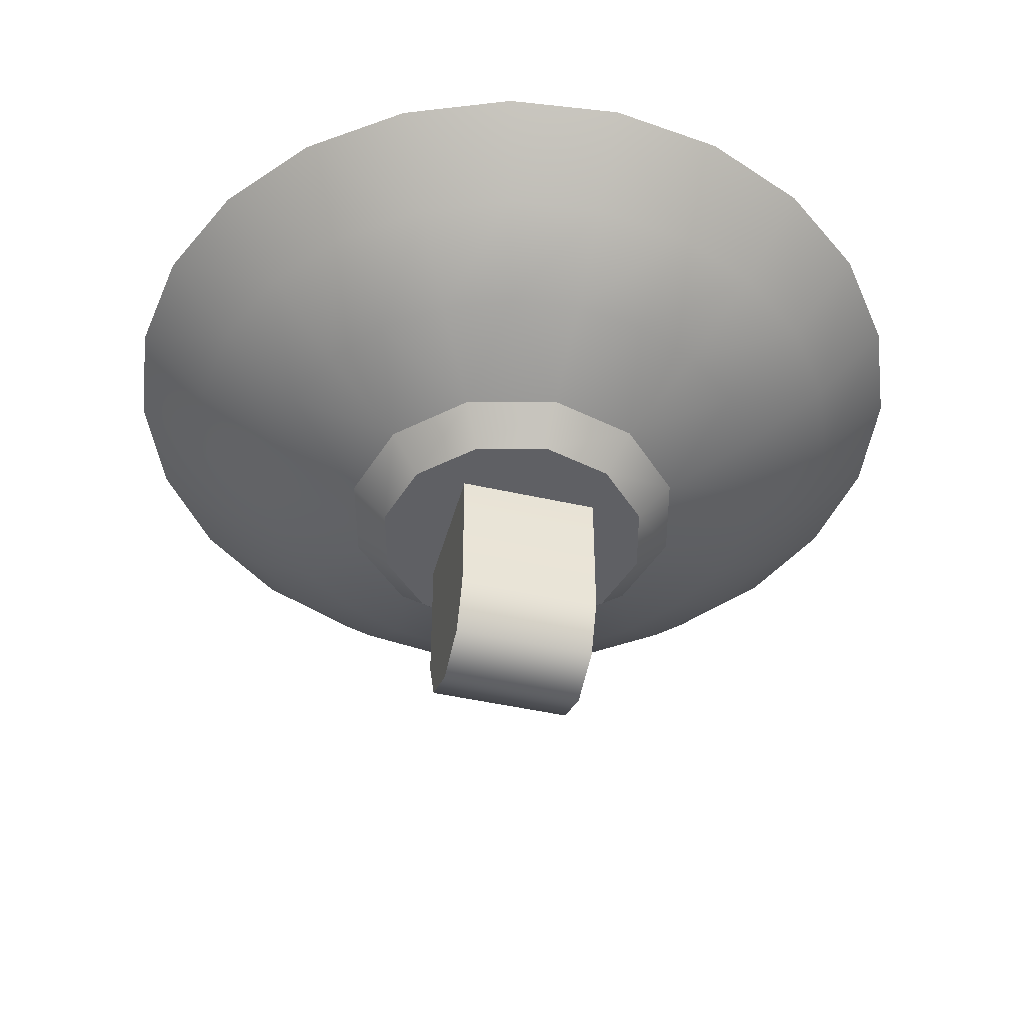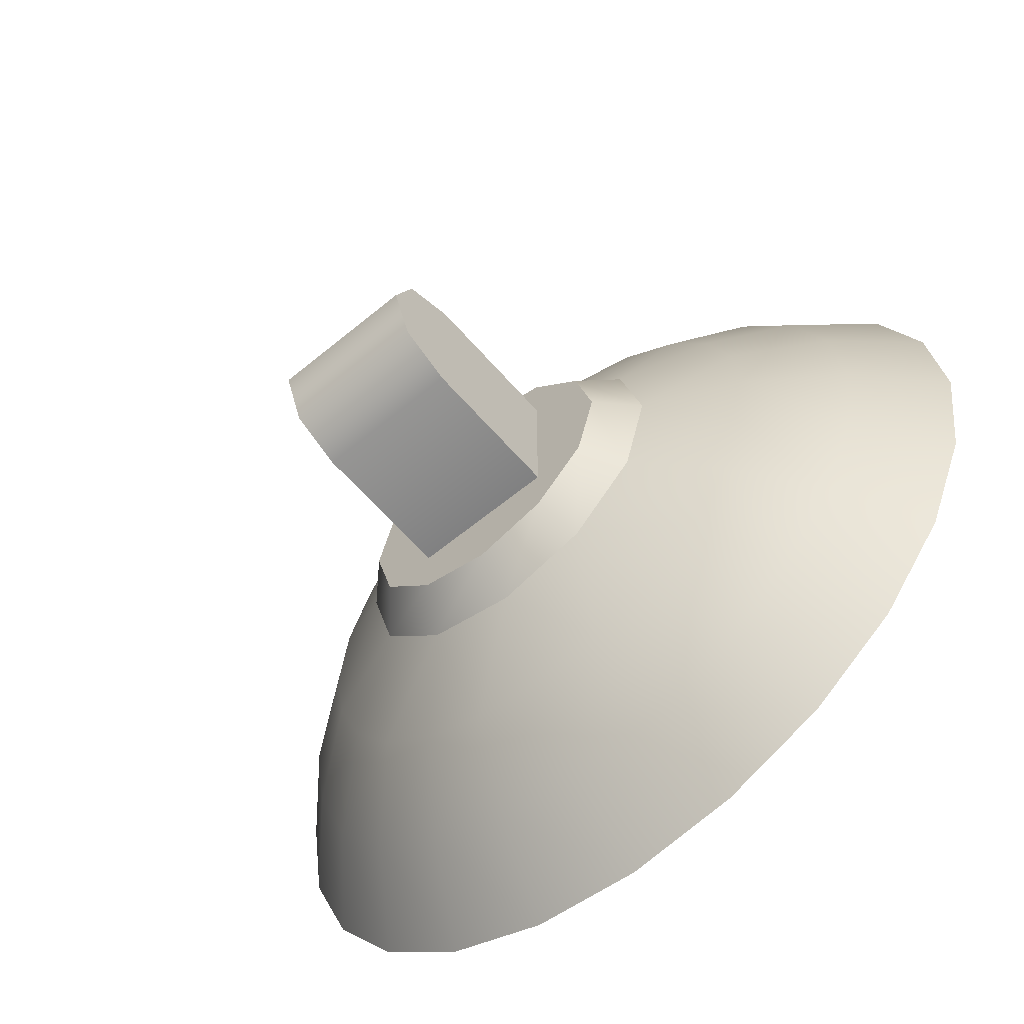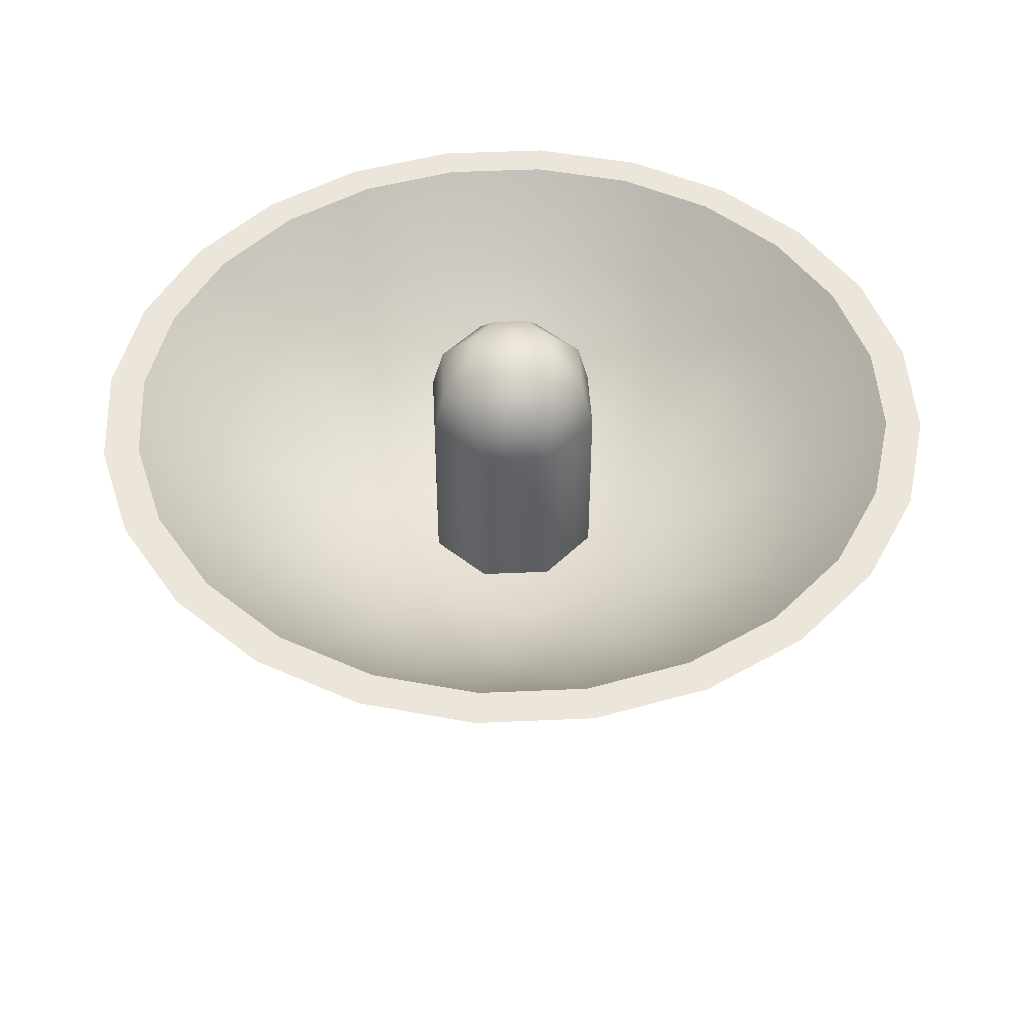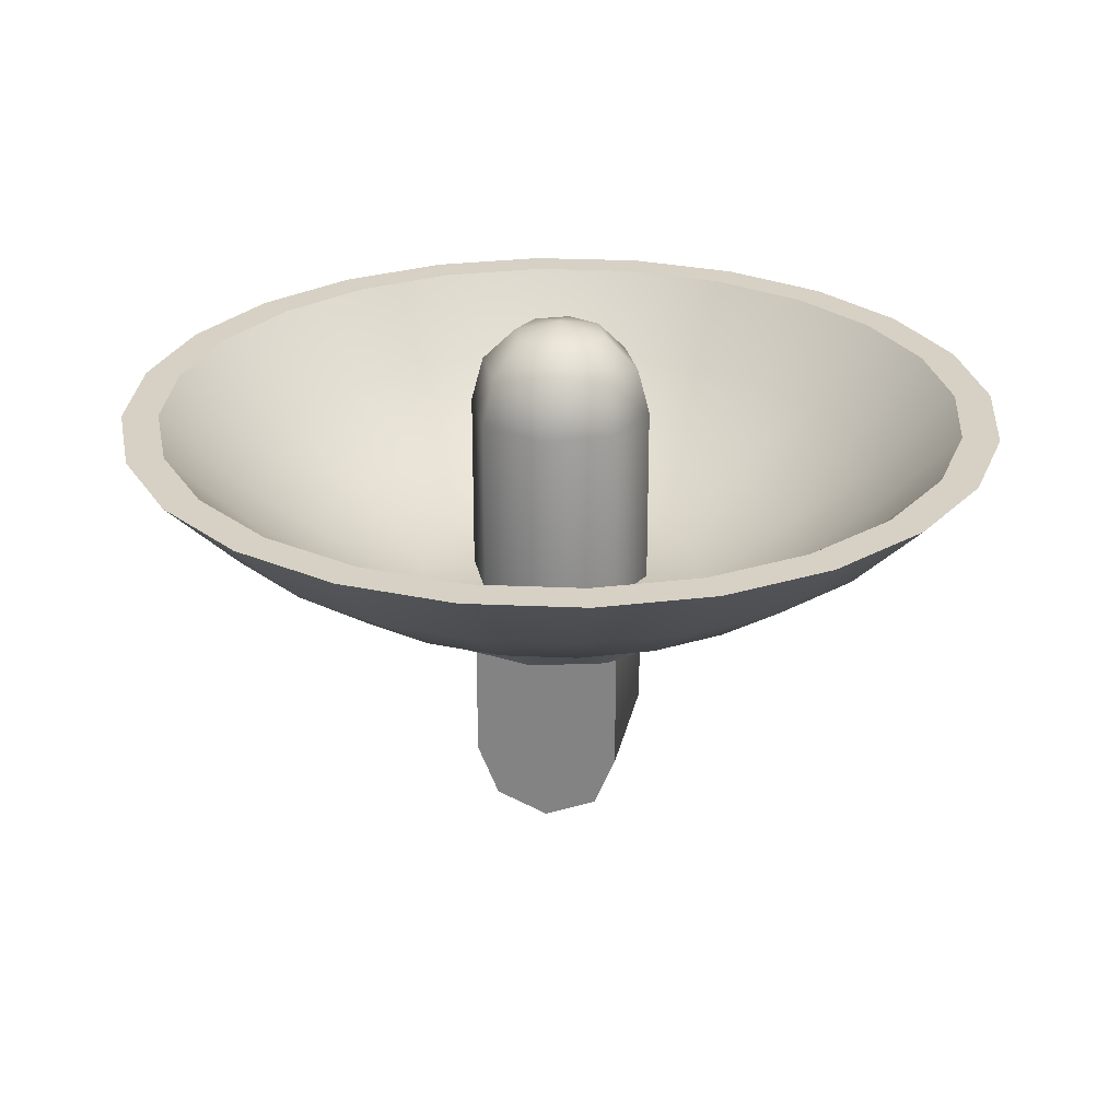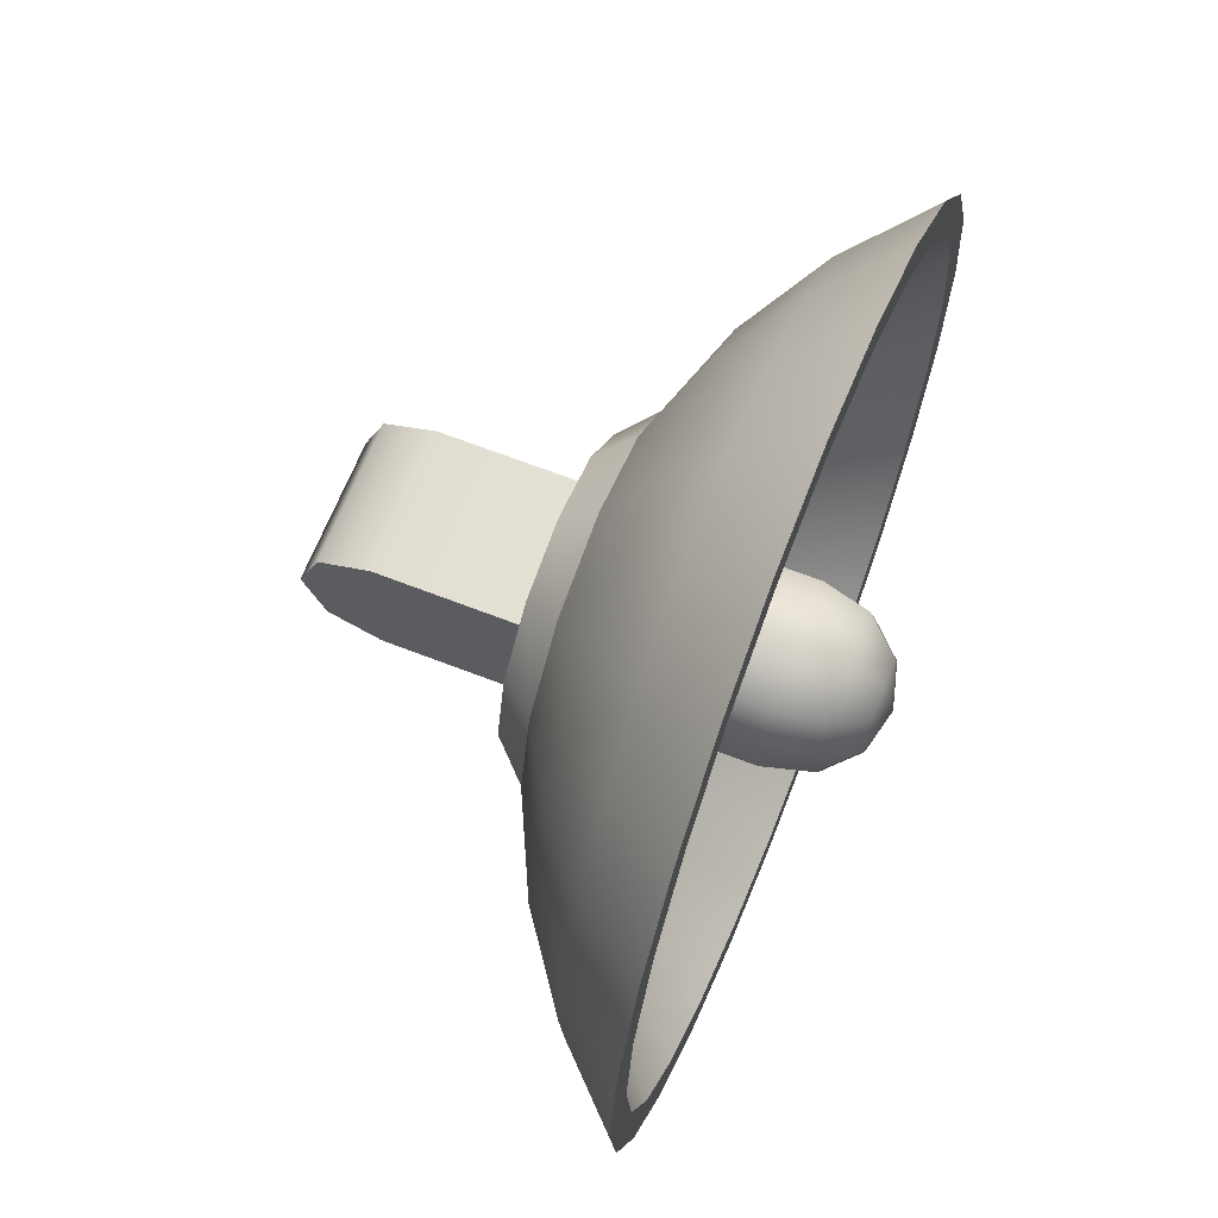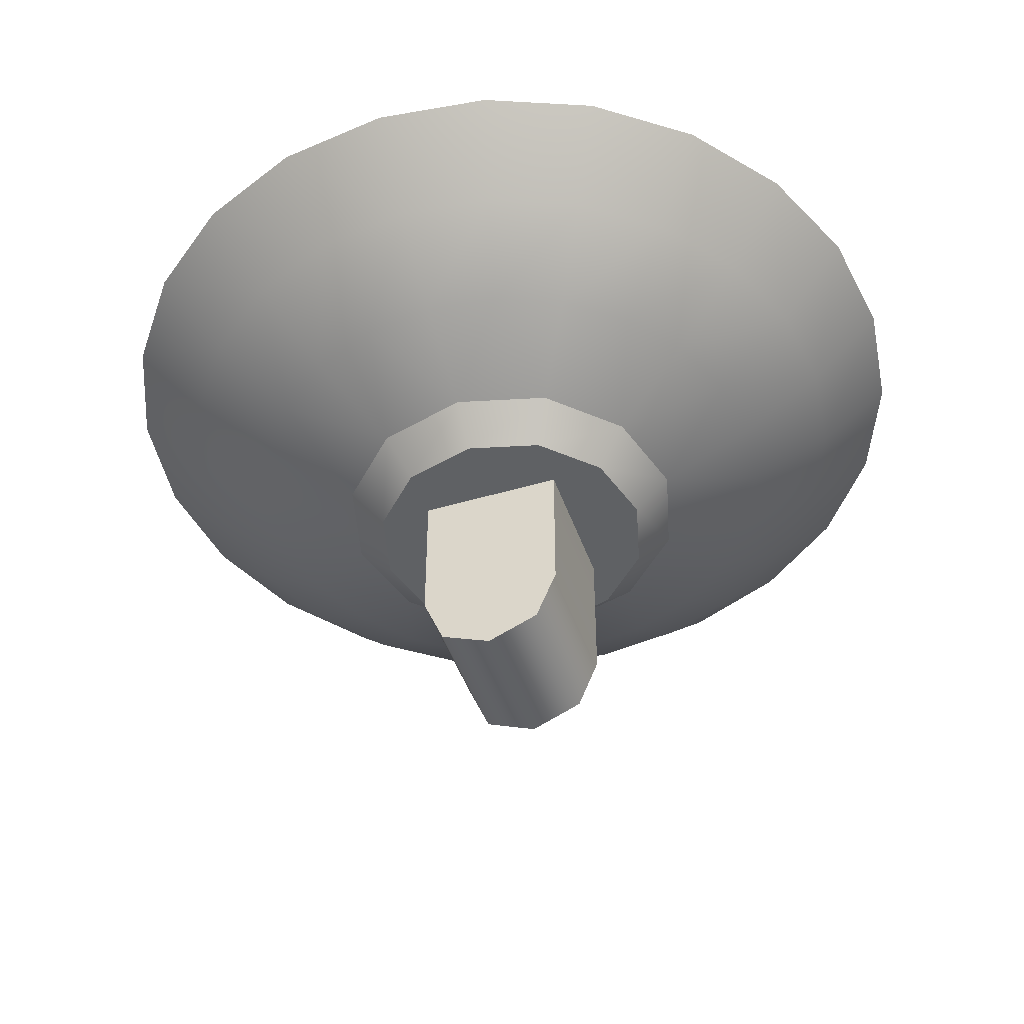
<metadata>
{"format":"obj","ext":"obj","renderer":"f3d","projection":"perspective","resolution":1024,"background":"white","views":[{"elev":-45.3,"azim":-14.8,"up":"+Y"},{"elev":-60.3,"azim":40.4,"up":"+Z"},{"elev":46.9,"azim":19.6,"up":"+Y"},{"elev":26.6,"azim":101.5,"up":"+Y"},{"elev":65.4,"azim":111.5,"up":"+Z"},{"elev":-46.3,"azim":-71.2,"up":"+Y"}]}
</metadata>
<code>
o mesh
v 0.025 0.05 0.025
v 0.025 0.05 -0.025
v -0.025 0.05 0.025
v -0.025 0.05 -0.025
v 0.025 3.816e-17 -0.025
v 0.025 -0.01768 -0.01768
v 0.025 -0.025 3.463e-17
v 0.025 -0.01768 0.01768
v 0.025 3.123e-17 0.025
v -0.025 3.469e-17 -0.025
v -0.025 -0.01768 -0.01768
v -0.025 -0.025 2.575e-17
v -0.025 -0.01768 0.01768
v -0.025 2.776e-17 0.025
v -3.255e-17 0.1521 -0.01562
v 0.01105 0.1521 -0.01105
v 0.01562 0.1521 1.213e-17
v 0.01105 0.1521 0.01105
v -3.152e-17 0.1521 0.01562
v -0.01105 0.1521 0.01105
v -0.01562 0.1521 1.507e-17
v -0.01105 0.1521 -0.01105
v -3.26e-17 0.1406 -0.02706
v 0.01914 0.1406 -0.01914
v 0.02706 0.1406 1.176e-17
v 0.01914 0.1406 0.01914
v -3.082e-17 0.1406 0.02706
v -0.01914 0.1406 0.01914
v -0.02706 0.1406 1.685e-17
v -0.01914 0.1406 -0.01914
v -3.3e-17 0.125 -0.03125
v 0.0221 0.125 -0.0221
v 0.03125 0.125 1.162e-17
v 0.0221 0.125 0.0221
v -3.094e-17 0.125 0.03125
v -0.0221 0.125 0.0221
v -0.03125 0.125 1.75e-17
v -0.0221 0.125 -0.0221
v -3.286e-17 0.1562 1.265e-17
v -5.468e-17 0.0625 -0.03125
v 0.0221 0.0625 -0.0221
v 0.03125 0.0625 1.162e-17
v 0.0221 0.0625 0.0221
v -5.262e-17 0.0625 0.03125
v -0.0221 0.0625 0.0221
v -0.03125 0.0625 1.75e-17
v -0.0221 0.0625 -0.0221
v -5.3e-17 0.0625 -0.0625
v 0.03125 0.0625 -0.05413
v 0.05413 0.0625 -0.03125
v 0.0625 0.0625 1.463e-17
v 0.05413 0.0625 0.03125
v 0.03125 0.0625 0.05413
v -5.212e-17 0.0625 0.0625
v -0.03125 0.0625 0.05413
v -0.05413 0.0625 0.03125
v -0.0625 0.0625 2.315e-17
v -0.05413 0.0625 -0.03125
v -0.03125 0.0625 -0.05413
v -5.414e-17 0.05 -0.05
v 0.025 0.05 -0.0433
v 0.0433 0.05 -0.025
v 0.05 0.05 1.541e-17
v 0.0433 0.05 0.025
v 0.025 0.05 0.0433
v -5.344e-17 0.05 0.05
v -0.025 0.05 0.0433
v -0.0433 0.05 0.025
v -0.05 0.05 2.223e-17
v -0.0433 0.05 -0.025
v -0.025 0.05 -0.0433
v 0.03882 0.125 -0.1449
v -3.742e-17 0.125 -0.15
v -0.03882 0.125 -0.1449
v -0.075 0.125 -0.1299
v -0.1061 0.125 -0.1061
v -0.1299 0.125 -0.075
v -0.1449 0.125 -0.03882
v -0.15 0.125 2.436e-17
v -0.1449 0.125 0.03882
v -0.1299 0.125 0.075
v -0.1061 0.125 0.1061
v -0.075 0.125 0.1299
v -0.03882 0.125 0.1449
v -3.533e-17 0.125 0.15
v 0.03882 0.125 0.1449
v 0.075 0.125 0.1299
v 0.1061 0.125 0.1061
v 0.1299 0.125 0.075
v 0.1449 0.125 0.03882
v 0.15 0.125 3.897e-18
v 0.1449 0.125 -0.03882
v 0.1299 0.125 -0.075
v 0.1061 0.125 -0.1061
v 0.075 0.125 -0.1299
v 0.04764 0.07826 -0.08252
v 0.06738 0.07826 -0.06738
v 0.08252 0.07826 -0.04764
v 0.09204 0.07826 -0.02466
v 0.09529 0.07826 1.179e-17
v 0.09204 0.07826 0.02466
v 0.08252 0.07826 0.04764
v 0.06738 0.07826 0.06738
v 0.04764 0.07826 0.08252
v 0.02466 0.07826 0.09204
v -4.67e-17 0.07826 0.09529
v -0.02466 0.07826 0.09204
v -0.04764 0.07826 0.08252
v -0.06738 0.07826 0.06738
v -0.08252 0.07826 0.04764
v -0.09204 0.07826 0.02466
v -0.09529 0.07826 2.385e-17
v -0.09204 0.07826 -0.02466
v -0.08252 0.07826 -0.04764
v -0.06738 0.07826 -0.06738
v -0.04764 0.07826 -0.08252
v -0.02466 0.07826 -0.09204
v -4.897e-17 0.07826 -0.09529
v 0.02466 0.07826 -0.09204
v 0.03221 0.0991 -0.1202
v -4.404e-17 0.0991 -0.1245
v -0.03221 0.0991 -0.1202
v -0.06223 0.0991 -0.1078
v -0.088 0.0991 -0.088
v -0.1078 0.0991 -0.06223
v -0.1202 0.0991 -0.03221
v -0.1245 0.0991 2.4e-17
v -0.1202 0.0991 0.03221
v -0.1078 0.0991 0.06223
v -0.088 0.0991 0.088
v -0.06223 0.0991 0.1078
v -0.03221 0.0991 0.1202
v -4.085e-17 0.0991 0.1245
v 0.03221 0.0991 0.1202
v 0.06223 0.0991 0.1078
v 0.088 0.0991 0.088
v 0.1078 0.0991 0.06223
v 0.1202 0.0991 0.03221
v 0.1245 0.0991 7.999e-18
v 0.1202 0.0991 -0.03221
v 0.1078 0.0991 -0.06223
v 0.088 0.0991 -0.088
v 0.06223 0.0991 -0.1078
v 0.03559 0.125 -0.1328
v -3.904e-17 0.125 -0.1375
v -0.03559 0.125 -0.1328
v -0.06875 0.125 -0.1191
v -0.09723 0.125 -0.09723
v -0.1191 0.125 -0.06875
v -0.1328 0.125 -0.03559
v -0.1375 0.125 2.441e-17
v -0.1328 0.125 0.03559
v -0.1191 0.125 0.06875
v -0.09723 0.125 0.09723
v -0.06875 0.125 0.1191
v -0.03559 0.125 0.1328
v -3.712e-17 0.125 0.1375
v 0.03559 0.125 0.1328
v 0.06875 0.125 0.1191
v 0.09723 0.125 0.09723
v 0.1191 0.125 0.06875
v 0.1328 0.125 0.03559
v 0.1375 0.125 5.647e-18
v 0.1328 0.125 -0.03559
v 0.1191 0.125 -0.06875
v 0.09723 0.125 -0.09723
v 0.06875 0.125 -0.1191
v -5.051e-17 0.0625 -0.05
v -0.025 0.0625 -0.0433
v -0.0433 0.0625 -0.025
v -0.05 0.0625 1.809e-17
v -0.0433 0.0625 0.025
v -0.025 0.0625 0.0433
v -4.981e-17 0.0625 0.05
v 0.025 0.0625 0.0433
v 0.0433 0.0625 0.025
v 0.05 0.0625 1.127e-17
v 0.0433 0.0625 -0.025
v 0.025 0.0625 -0.0433
v 0.04139 0.07826 -0.0717
v 0.05854 0.07826 -0.05854
v 0.0717 0.07826 -0.04139
v 0.07997 0.07826 -0.02143
v 0.08279 0.07826 9.661e-18
v 0.07997 0.07826 0.02143
v 0.0717 0.07826 0.04139
v 0.05854 0.07826 0.05854
v 0.04139 0.07826 0.0717
v 0.02143 0.07826 0.07997
v -4.502e-17 0.07826 0.08279
v -0.02143 0.07826 0.07997
v -0.04139 0.07826 0.0717
v -0.05854 0.07826 0.05854
v -0.0717 0.07826 0.04139
v -0.07997 0.07826 0.02143
v -0.08279 0.07826 2.045e-17
v -0.07997 0.07826 -0.02143
v -0.0717 0.07826 -0.04139
v -0.05854 0.07826 -0.05854
v -0.04139 0.07826 -0.0717
v -0.02143 0.07826 -0.07997
v -4.92e-17 0.07826 -0.08279
v 0.02143 0.07826 -0.07997
v 0.05598 0.0991 -0.09696
v 0.07916 0.0991 -0.07916
v 0.09696 0.0991 -0.05598
v 0.1081 0.0991 -0.02898
v 0.112 0.0991 7.83e-18
v 0.1081 0.0991 0.02898
v 0.09696 0.0991 0.05598
v 0.07916 0.0991 0.07916
v 0.05598 0.0991 0.09696
v 0.02898 0.0991 0.1081
v -4.066e-17 0.0991 0.112
v -0.02898 0.0991 0.1081
v -0.05598 0.0991 0.09696
v -0.07916 0.0991 0.07916
v -0.09696 0.0991 0.05598
v -0.1081 0.0991 0.02898
v -0.112 0.0991 2.269e-17
v -0.1081 0.0991 -0.02898
v -0.09696 0.0991 -0.05598
v -0.07916 0.0991 -0.07916
v -0.05598 0.0991 -0.09696
v -0.02898 0.0991 -0.1081
v -4.533e-17 0.0991 -0.112
v 0.02898 0.0991 -0.1081
v -5.593e-17 0.0625 1.333e-17
v -6.003e-17 0.05 2.171e-17
g mesh_mesh_auv
f 15 23 30 22
f 15 39 16
f 16 24 23 15
f 16 39 17
f 17 25 24 16
f 17 39 18
f 18 26 25 17
f 18 39 19
f 19 27 26 18
f 19 39 20
f 20 28 27 19
f 20 39 21
f 21 29 28 20
f 21 39 22
f 22 30 29 21
f 22 39 15
f 23 31 38 30
f 24 32 31 23
f 25 33 32 24
f 26 34 33 25
f 27 35 34 26
f 28 36 35 27
f 29 37 36 28
f 30 38 37 29
f 31 40 47 38
f 32 41 40 31
f 33 42 41 32
f 34 43 42 33
f 35 44 43 34
f 36 45 44 35
f 37 46 45 36
f 38 47 46 37
f 48 49 61 60
f 49 50 62 61
f 50 51 63 62
f 51 52 64 63
f 52 53 65 64
f 53 54 66 65
f 54 55 67 66
f 55 56 68 67
f 56 57 69 68
f 57 58 70 69
f 58 59 71 70
f 60 71 59 48
f 72 144 167 95
f 73 145 144 72
f 74 146 145 73
f 75 147 146 74
f 76 148 147 75
f 77 149 148 76
f 78 150 149 77
f 79 151 150 78
f 80 152 151 79
f 81 153 152 80
f 82 154 153 81
f 83 155 154 82
f 84 156 155 83
f 85 157 156 84
f 86 158 157 85
f 87 159 158 86
f 88 160 159 87
f 89 161 160 88
f 90 162 161 89
f 91 163 162 90
f 92 164 163 91
f 93 165 164 92
f 94 166 165 93
f 95 167 166 94
f 5 9 8 7 6
f 9 5 2 1
f 10 11 12 13 14 3 4
f 48 59 117
f 48 117 118
f 49 119 96
f 50 97 98
f 51 99 100
f 52 101 102
f 53 103 104
f 54 105 106
f 55 107 108
f 56 109 110
f 57 111 112
f 58 113 114
f 59 115 116
f 60 61 229
f 61 62 229
f 62 63 229
f 63 64 229
f 64 65 229
f 65 66 229
f 66 67 229
f 67 68 229
f 68 69 229
f 69 70 229
f 70 71 229
f 72 120 121 73
f 73 121 122 74
f 74 122 123 75
f 75 123 124 76
f 76 124 125 77
f 77 125 126 78
f 78 126 127 79
f 79 127 128 80
f 80 128 129 81
f 81 129 130 82
f 82 130 131 83
f 83 131 132 84
f 84 132 133 85
f 85 133 134 86
f 86 134 135 87
f 87 135 136 88
f 88 136 137 89
f 89 137 138 90
f 90 138 139 91
f 91 139 140 92
f 92 140 141 93
f 93 141 142 94
f 94 142 143 95
f 95 143 120 72
f 96 97 49
f 96 119 120 143
f 97 50 49
f 98 99 50
f 99 51 50
f 100 101 51
f 101 52 51
f 102 103 52
f 103 53 52
f 104 105 53
f 105 54 53
f 106 107 54
f 107 55 54
f 108 109 55
f 109 56 55
f 110 111 56
f 111 57 56
f 112 113 57
f 113 58 57
f 114 115 58
f 115 59 58
f 116 117 59
f 118 119 48
f 119 49 48
f 121 120 119 118
f 122 121 118 117
f 123 122 117 116
f 124 123 116 115
f 125 124 115 114
f 126 125 114 113
f 127 126 113 112
f 128 127 112 111
f 129 128 111 110
f 130 129 110 109
f 131 130 109 108
f 132 131 108 107
f 133 132 107 106
f 134 133 106 105
f 135 134 105 104
f 136 135 104 103
f 137 136 103 102
f 138 137 102 101
f 139 138 101 100
f 140 139 100 99
f 141 140 99 98
f 142 141 98 97
f 143 142 97 96
f 144 227 204 167
f 145 226 227 144
f 146 225 226 145
f 147 224 225 146
f 148 223 224 147
f 149 222 223 148
f 150 221 222 149
f 151 220 221 150
f 152 219 220 151
f 153 218 219 152
f 154 217 218 153
f 155 216 217 154
f 156 215 216 155
f 157 214 215 156
f 158 213 214 157
f 159 212 213 158
f 160 211 212 159
f 161 210 211 160
f 162 209 210 161
f 163 208 209 162
f 164 207 208 163
f 165 206 207 164
f 166 205 206 165
f 167 204 205 166
f 168 169 228
f 168 203 202
f 169 170 228
f 169 201 200
f 170 171 228
f 170 199 198
f 171 172 228
f 171 197 196
f 172 173 228
f 172 195 194
f 173 174 228
f 173 193 192
f 174 175 228
f 174 191 190
f 175 176 228
f 175 189 188
f 176 177 228
f 176 187 186
f 177 178 228
f 177 185 184
f 178 179 228
f 178 183 182
f 179 181 180
f 180 203 179
f 180 204 227 203
f 181 179 178
f 181 205 204 180
f 182 181 178
f 182 206 205 181
f 183 178 177
f 183 207 206 182
f 184 183 177
f 184 208 207 183
f 185 177 176
f 185 209 208 184
f 186 185 176
f 186 210 209 185
f 187 176 175
f 187 211 210 186
f 188 187 175
f 188 212 211 187
f 189 175 174
f 189 213 212 188
f 190 189 174
f 190 214 213 189
f 191 174 173
f 191 215 214 190
f 192 191 173
f 192 216 215 191
f 193 173 172
f 193 217 216 192
f 194 193 172
f 194 218 217 193
f 195 172 171
f 195 219 218 194
f 196 195 171
f 196 220 219 195
f 197 171 170
f 197 221 220 196
f 198 197 170
f 198 222 221 197
f 199 170 169
f 199 223 222 198
f 200 199 169
f 200 224 223 199
f 201 169 168
f 201 225 224 200
f 202 201 168
f 202 226 225 201
f 203 168 179
f 203 227 226 202
f 228 179 168
f 229 71 60
f 1 3 14 9
f 2 5 10 4
f 6 11 10 5
f 7 12 11 6
f 8 13 12 7
f 9 14 13 8

</code>
